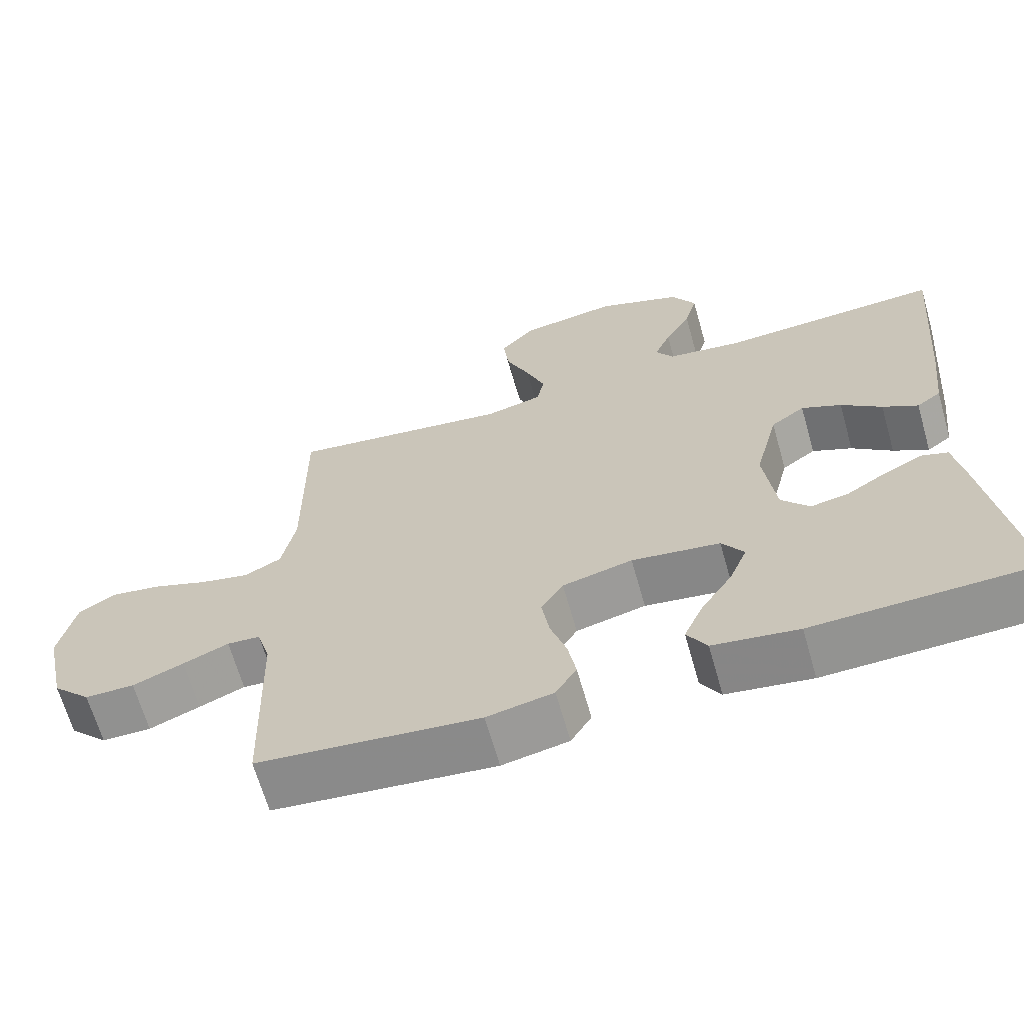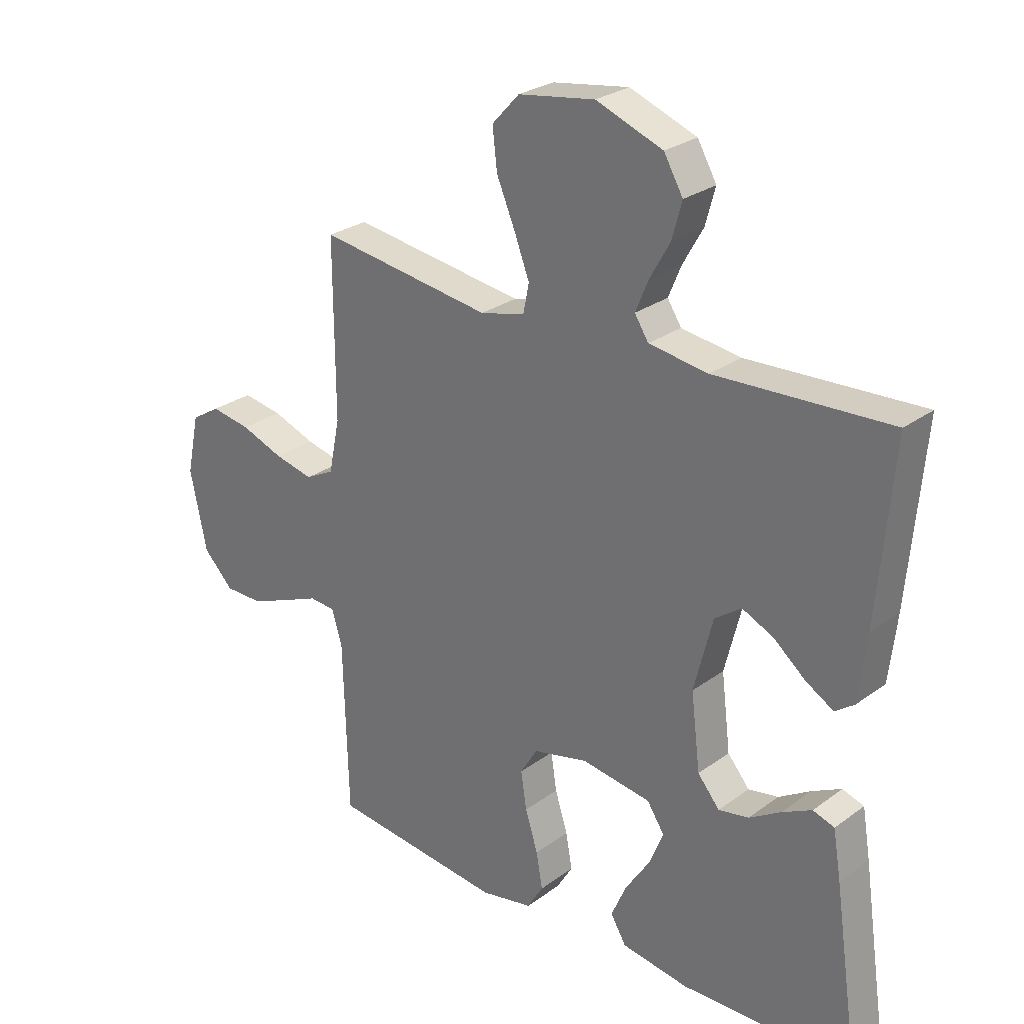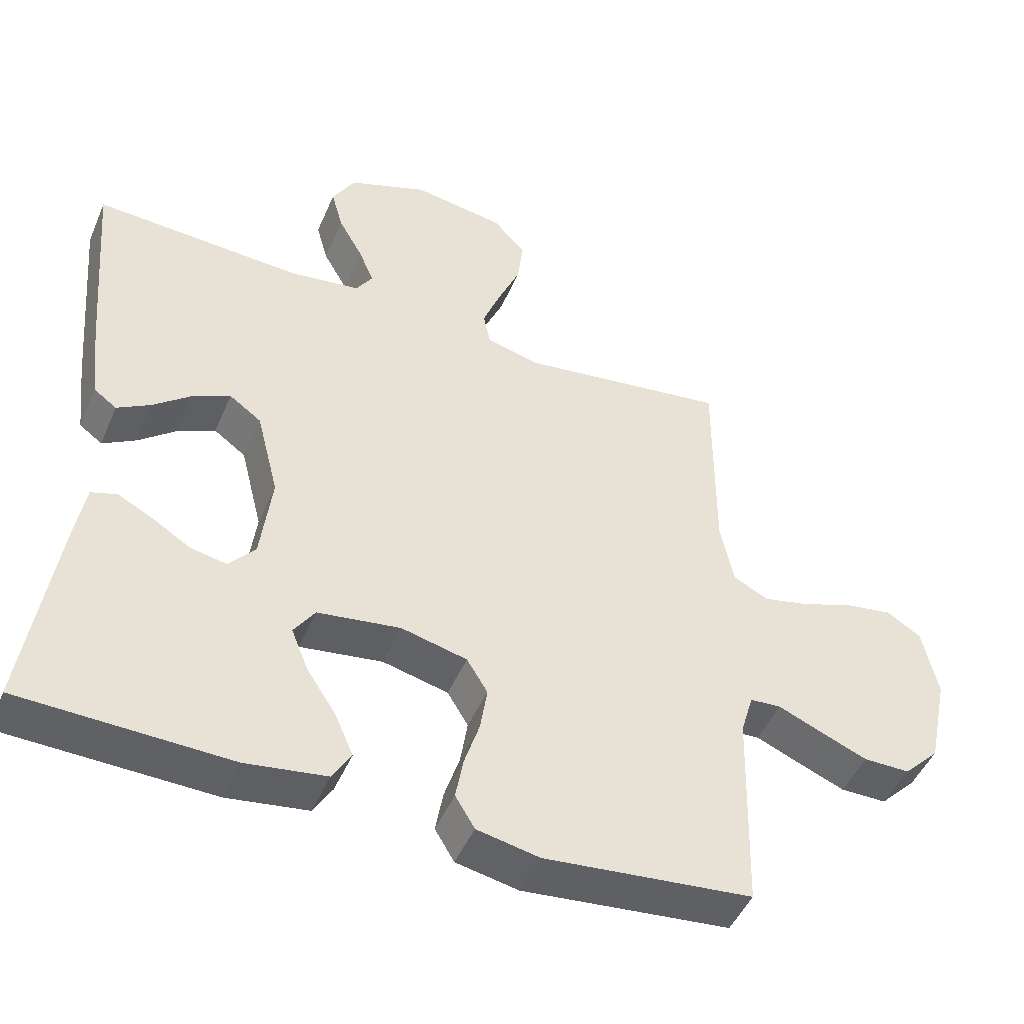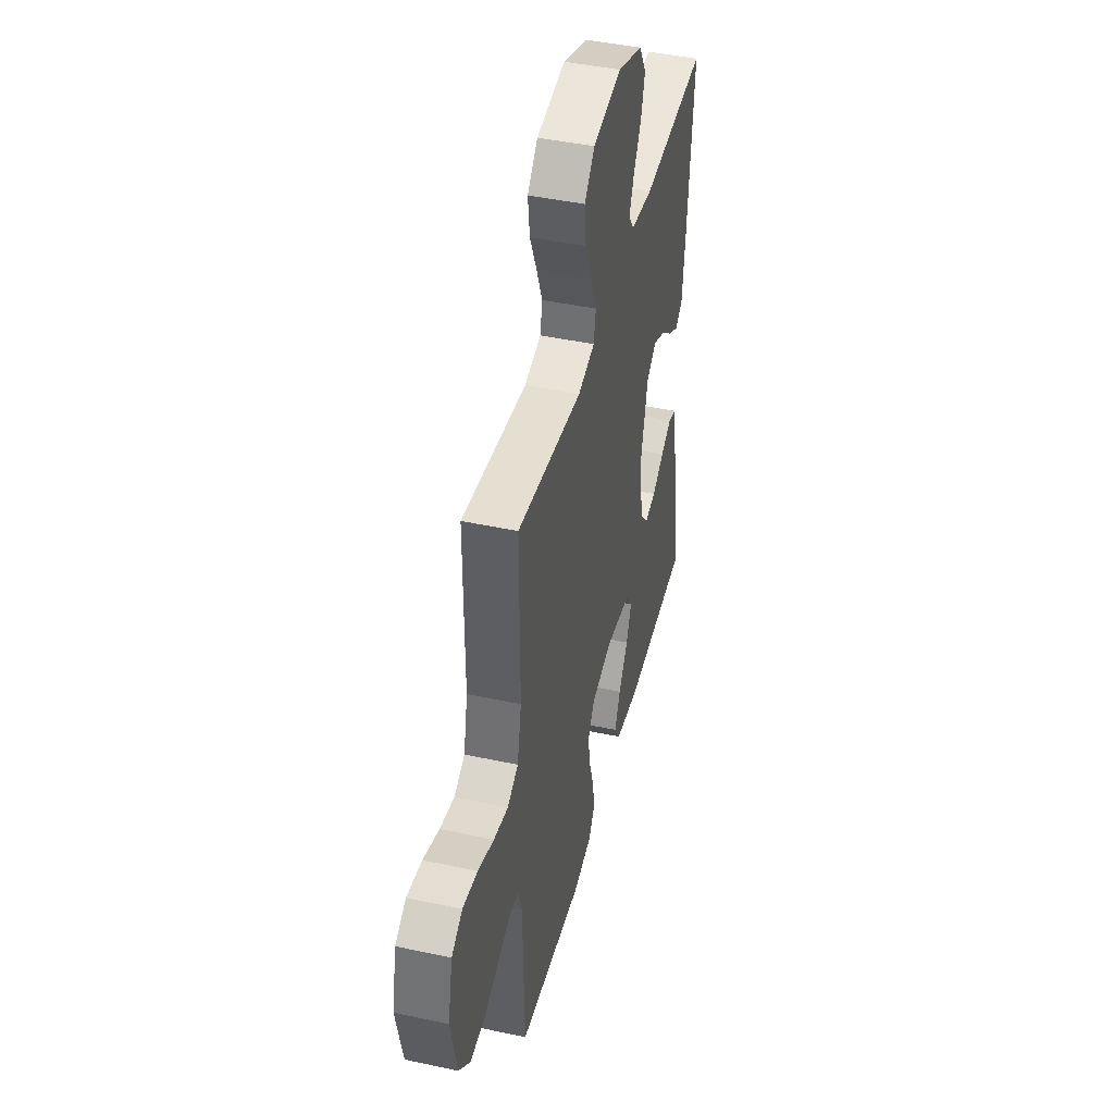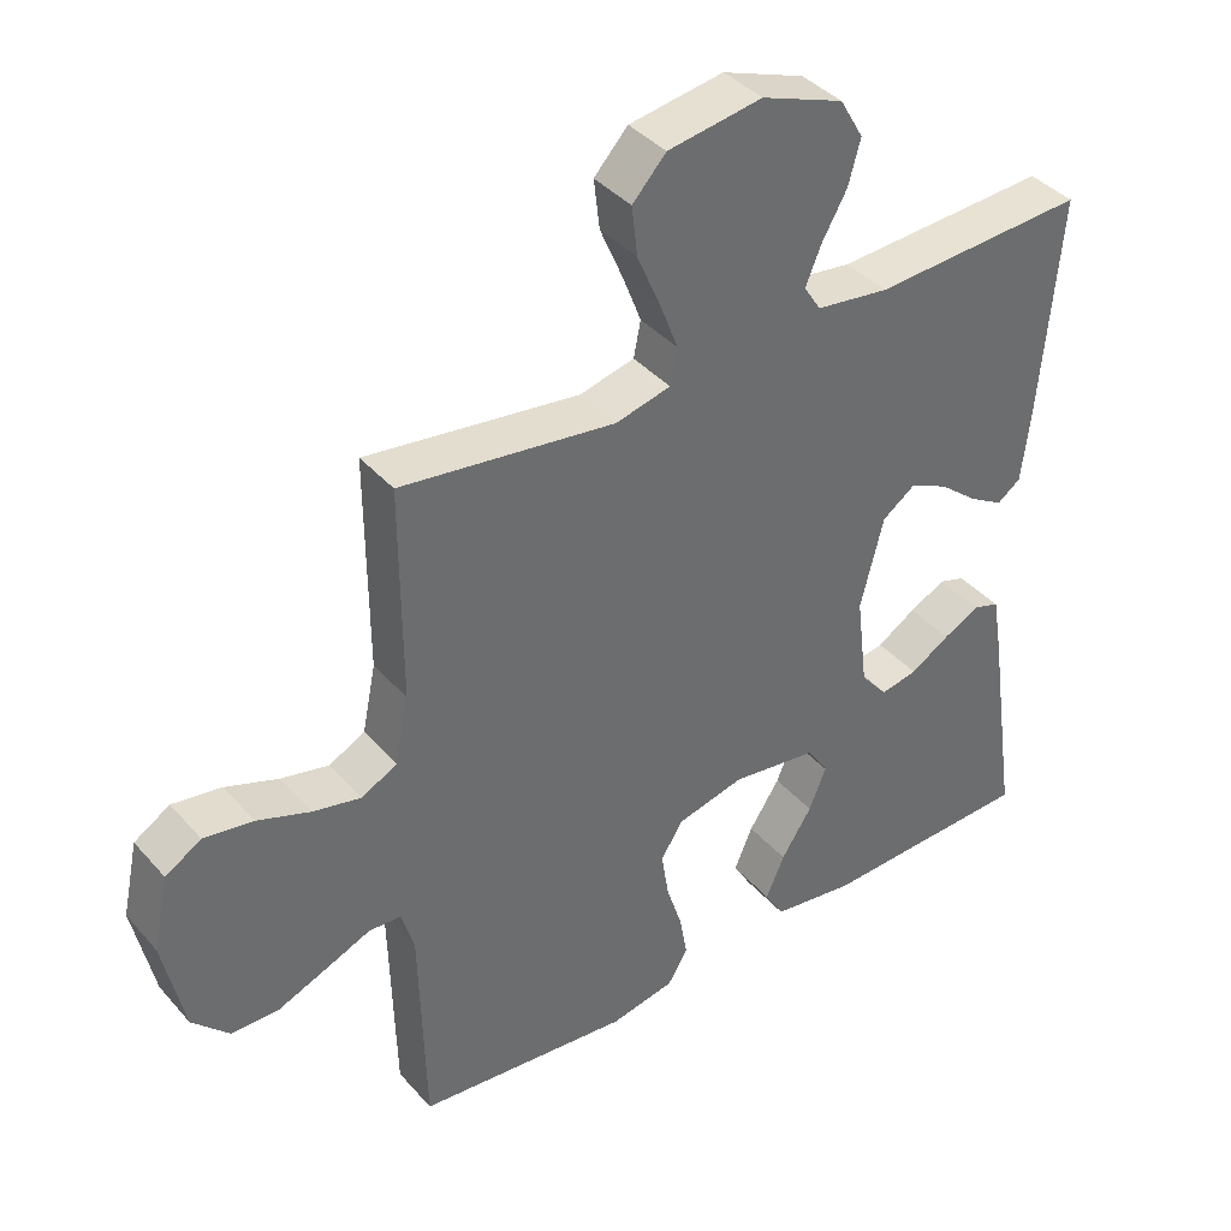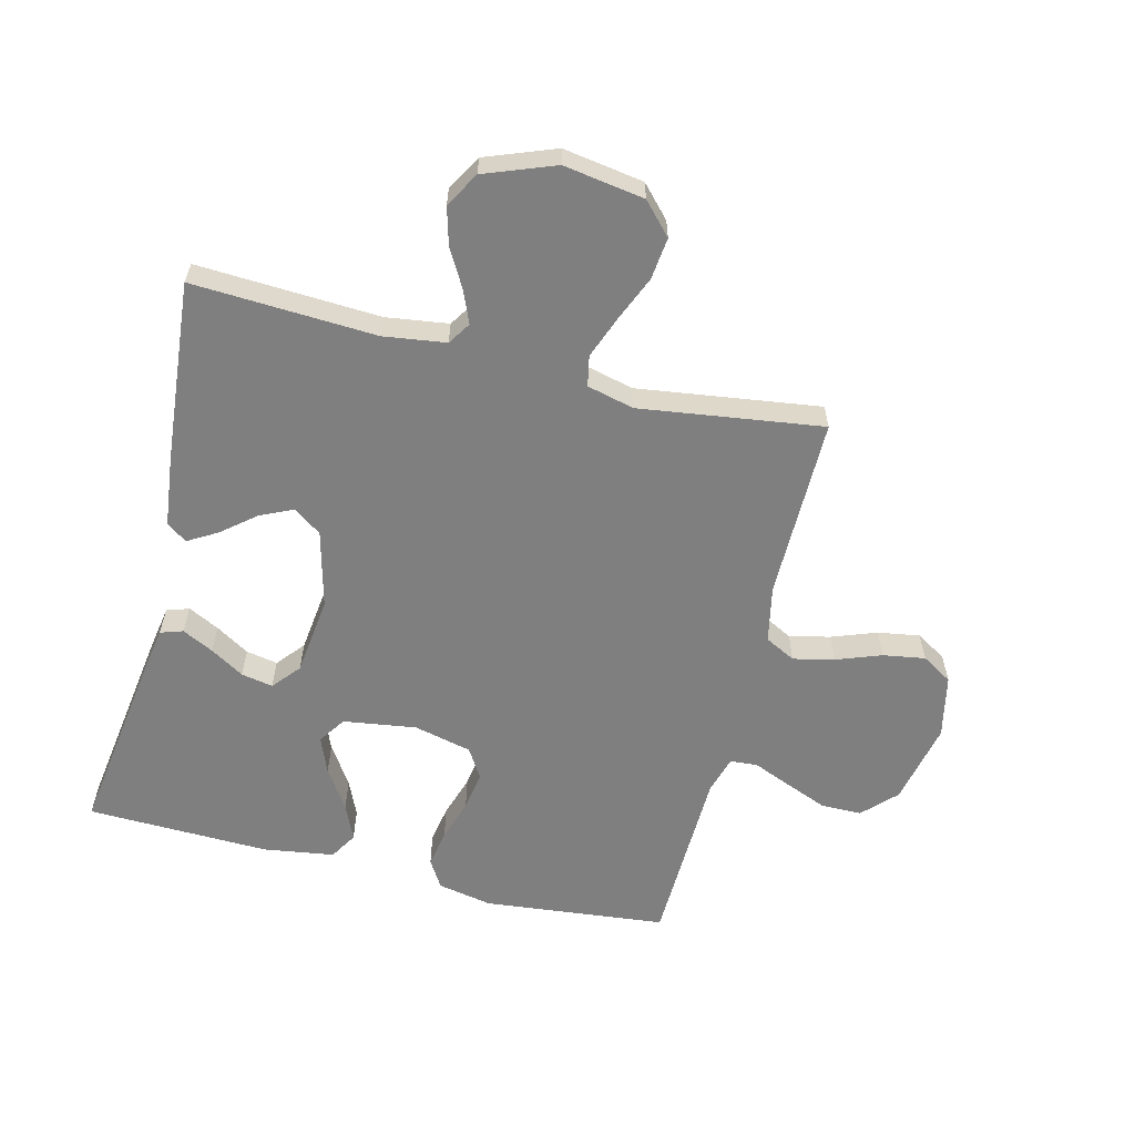
<metadata>
{"format":"obj","ext":"obj","renderer":"f3d","projection":"perspective","resolution":1024,"background":"white","views":[{"elev":-65.9,"azim":-164.1,"up":"+Z"},{"elev":27.1,"azim":-138.3,"up":"+Z"},{"elev":-47.6,"azim":-22.7,"up":"+Z"},{"elev":44.4,"azim":104.1,"up":"+Z"},{"elev":39.3,"azim":143.5,"up":"+Z"},{"elev":-59.7,"azim":-13.9,"up":"+Y"}]}
</metadata>
<code>
v -0.5 0.07 -0.5
v -0.456 0.07 -0.2
v -0.442 0.07 -0.117
v -0.405 0.07 -0.105
v -0.354 0.07 -0.131
v -0.299 0.07 -0.165
v -0.247 0.07 -0.175
v -0.209 0.07 -0.13
v -0.193 0.07 0
v -0.225 0.07 0.127
v -0.271 0.07 0.16
v -0.325 0.07 0.135
v -0.38 0.07 0.09
v -0.428 0.07 0.062
v -0.461 0.07 0.086
v -0.474 0.07 0.2
v -0.5 0.07 0.5
v -0.2 0.07 0.484
v -0.098 0.07 0.498
v -0.074 0.07 0.535
v -0.096 0.07 0.588
v -0.131 0.07 0.65
v -0.148 0.07 0.712
v -0.115 0.07 0.769
v 0 0.07 0.812
v 0.132 0.07 0.791
v 0.179 0.07 0.74
v 0.171 0.07 0.671
v 0.139 0.07 0.596
v 0.113 0.07 0.528
v 0.123 0.07 0.478
v 0.2 0.07 0.459
v 0.5 0.07 0.5
v 0.499 0.07 0.2
v 0.518 0.07 0.107
v 0.568 0.07 0.081
v 0.635 0.07 0.096
v 0.709 0.07 0.123
v 0.778 0.07 0.134
v 0.828 0.07 0.103
v 0.85 0.07 0
v 0.821 0.07 -0.137
v 0.769 0.07 -0.19
v 0.702 0.07 -0.19
v 0.633 0.07 -0.162
v 0.571 0.07 -0.136
v 0.526 0.07 -0.139
v 0.508 0.07 -0.2
v 0.5 0.07 -0.5
v 0.2 0.07 -0.531
v 0.11 0.07 -0.513
v 0.082 0.07 -0.467
v 0.093 0.07 -0.405
v 0.115 0.07 -0.336
v 0.125 0.07 -0.271
v 0.095 0.07 -0.222
v 0 0.07 -0.199
v -0.12 0.07 -0.216
v -0.15 0.07 -0.261
v -0.126 0.07 -0.321
v -0.083 0.07 -0.387
v -0.057 0.07 -0.447
v -0.084 0.07 -0.492
v -0.2 0.07 -0.509
v -0.5 0 -0.5
v -0.456 0 -0.2
v -0.442 0 -0.117
v -0.405 0 -0.105
v -0.354 0 -0.131
v -0.299 0 -0.165
v -0.247 0 -0.175
v -0.209 0 -0.13
v -0.193 0 0
v -0.225 0 0.127
v -0.271 0 0.16
v -0.325 0 0.135
v -0.38 0 0.09
v -0.428 0 0.062
v -0.461 0 0.086
v -0.474 0 0.2
v -0.5 0 0.5
v -0.2 0 0.484
v -0.098 0 0.498
v -0.074 0 0.535
v -0.096 0 0.588
v -0.131 0 0.65
v -0.148 0 0.712
v -0.115 0 0.769
v 0 0 0.812
v 0.132 0 0.791
v 0.179 0 0.74
v 0.171 0 0.671
v 0.139 0 0.596
v 0.113 0 0.528
v 0.123 0 0.478
v 0.2 0 0.459
v 0.5 0 0.5
v 0.499 0 0.2
v 0.518 0 0.107
v 0.568 0 0.081
v 0.635 0 0.096
v 0.709 0 0.123
v 0.778 0 0.134
v 0.828 0 0.103
v 0.85 0 0
v 0.821 0 -0.137
v 0.769 0 -0.19
v 0.702 0 -0.19
v 0.633 0 -0.162
v 0.571 0 -0.136
v 0.526 0 -0.139
v 0.508 0 -0.2
v 0.5 0 -0.5
v 0.2 0 -0.531
v 0.11 0 -0.513
v 0.082 0 -0.467
v 0.093 0 -0.405
v 0.115 0 -0.336
v 0.125 0 -0.271
v 0.095 0 -0.222
v 0 0 -0.199
v -0.12 0 -0.216
v -0.15 0 -0.261
v -0.126 0 -0.321
v -0.083 0 -0.387
v -0.057 0 -0.447
v -0.084 0 -0.492
v -0.2 0 -0.509
f 60 61 62 63
f 59 60 63 64
f 51 52 53 54
f 51 54 55
f 48 49 50 51
f 47 48 51 55
f 43 44 45 46
f 41 42 43 46
f 41 46 47
f 37 38 39 40
f 36 37 40 41
f 32 33 34
f 31 32 34 35
f 26 27 28 29
f 26 29 30
f 25 26 30
f 24 25 30 31
f 21 22 23 24
f 20 21 24 31
f 15 16 17 18
f 15 18 19
f 12 13 14 15
f 11 12 15 19
f 10 11 19 20
f 3 4 5 6
f 1 2 3 6
f 59 64 1 6
f 58 59 6 7
f 57 58 7 8
f 56 57 8 9
f 41 47 55 56
f 36 41 56 9
f 35 36 9 10
f 10 20 31 35
f 127 126 125 124
f 128 127 124 123
f 118 117 116 115
f 119 118 115
f 115 114 113 112
f 119 115 112 111
f 110 109 108 107
f 110 107 106 105
f 111 110 105
f 104 103 102 101
f 105 104 101 100
f 98 97 96
f 99 98 96 95
f 93 92 91 90
f 94 93 90
f 94 90 89
f 95 94 89 88
f 88 87 86 85
f 95 88 85 84
f 82 81 80 79
f 83 82 79
f 79 78 77 76
f 83 79 76 75
f 84 83 75 74
f 70 69 68 67
f 70 67 66 65
f 70 65 128 123
f 71 70 123 122
f 72 71 122 121
f 73 72 121 120
f 120 119 111 105
f 73 120 105 100
f 74 73 100 99
f 99 95 84 74
f 1 65 66 2
f 2 66 67 3
f 3 67 68 4
f 4 68 69 5
f 5 69 70 6
f 6 70 71 7
f 7 71 72 8
f 8 72 73 9
f 9 73 74 10
f 10 74 75 11
f 11 75 76 12
f 12 76 77 13
f 13 77 78 14
f 14 78 79 15
f 15 79 80 16
f 16 80 81 17
f 17 81 82 18
f 18 82 83 19
f 19 83 84 20
f 20 84 85 21
f 21 85 86 22
f 22 86 87 23
f 23 87 88 24
f 24 88 89 25
f 25 89 90 26
f 26 90 91 27
f 27 91 92 28
f 28 92 93 29
f 29 93 94 30
f 30 94 95 31
f 31 95 96 32
f 32 96 97 33
f 33 97 98 34
f 34 98 99 35
f 35 99 100 36
f 36 100 101 37
f 37 101 102 38
f 38 102 103 39
f 39 103 104 40
f 40 104 105 41
f 41 105 106 42
f 42 106 107 43
f 43 107 108 44
f 44 108 109 45
f 45 109 110 46
f 46 110 111 47
f 47 111 112 48
f 48 112 113 49
f 49 113 114 50
f 50 114 115 51
f 51 115 116 52
f 52 116 117 53
f 53 117 118 54
f 54 118 119 55
f 55 119 120 56
f 56 120 121 57
f 57 121 122 58
f 58 122 123 59
f 59 123 124 60
f 60 124 125 61
f 61 125 126 62
f 62 126 127 63
f 63 127 128 64
f 64 128 65 1

</code>
